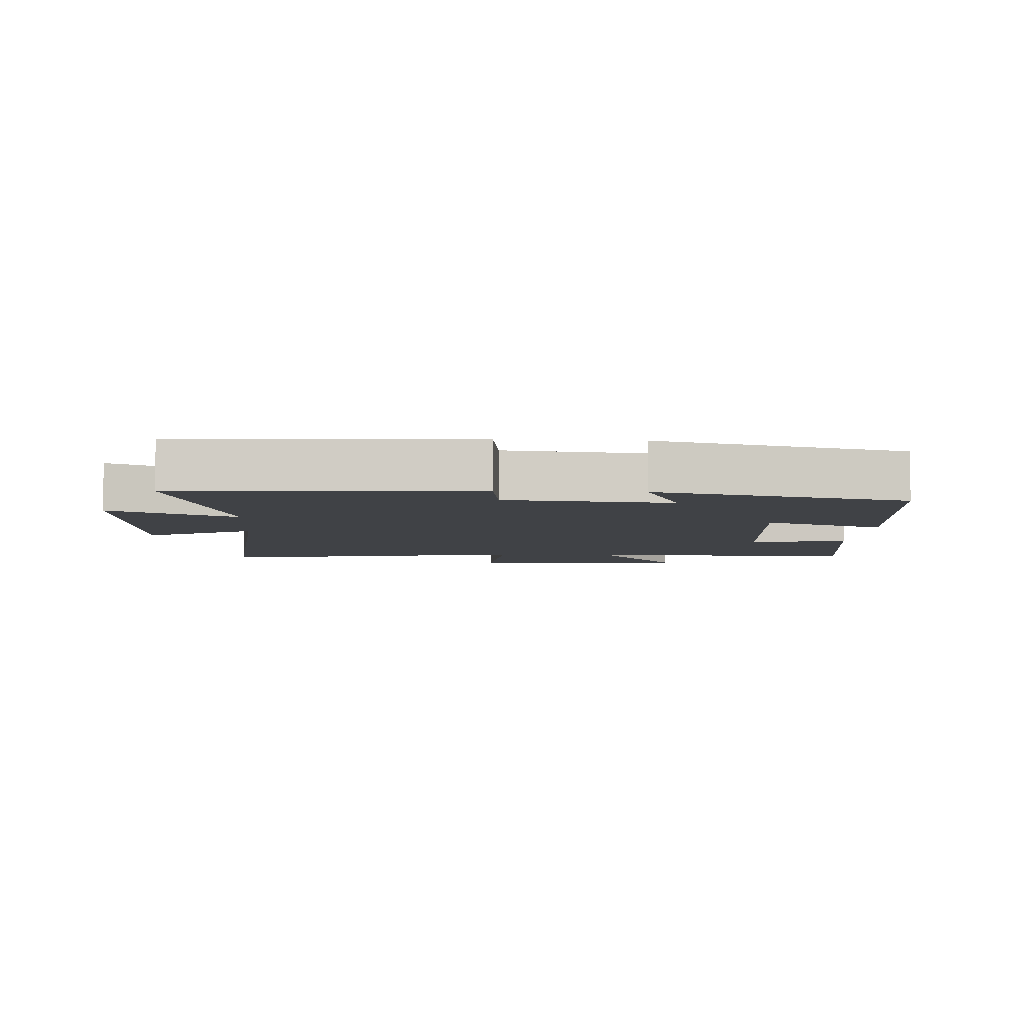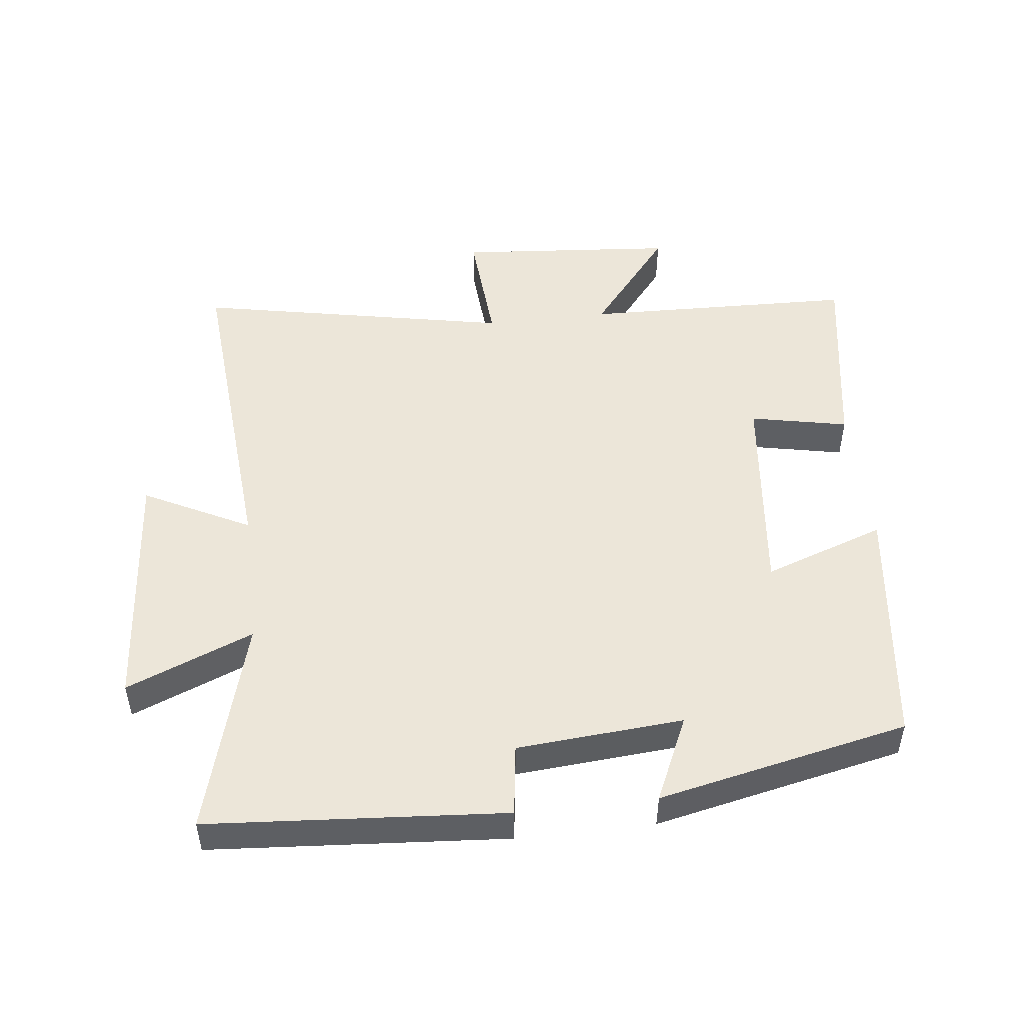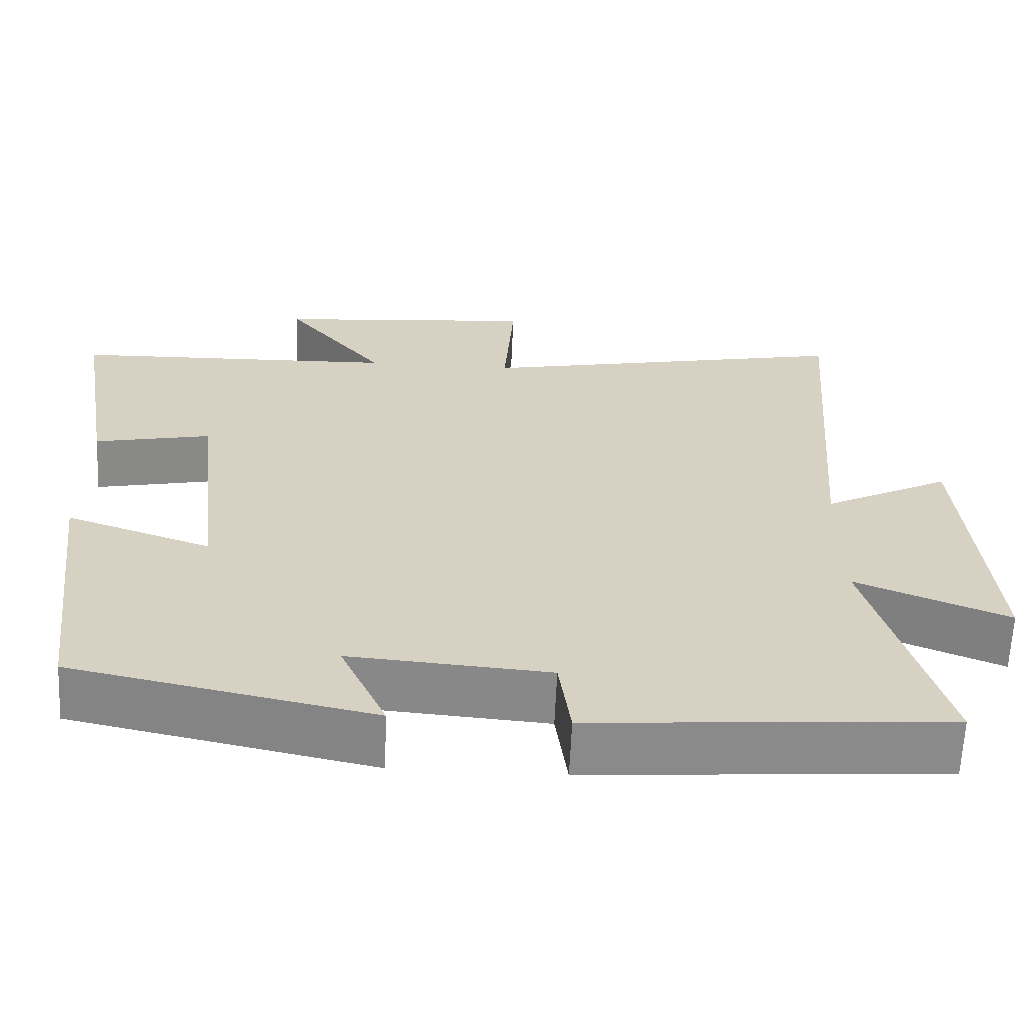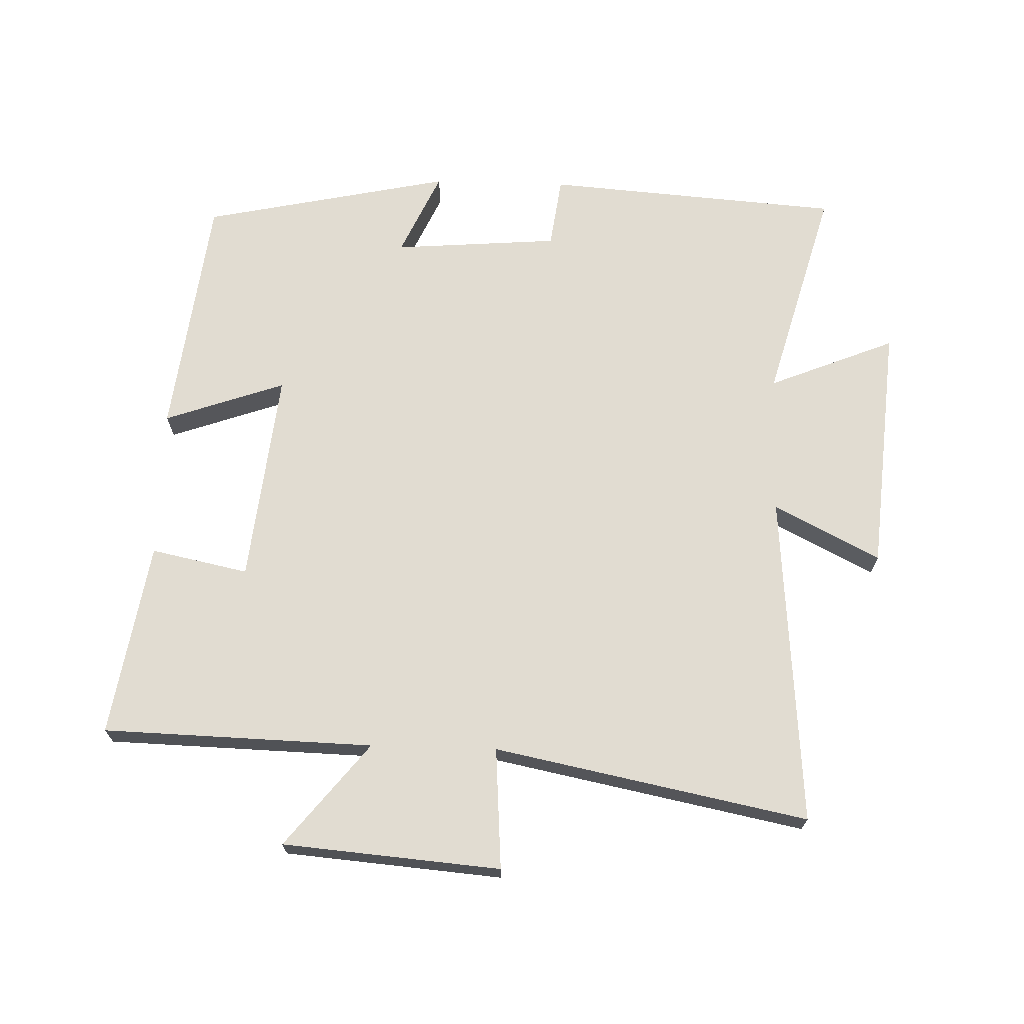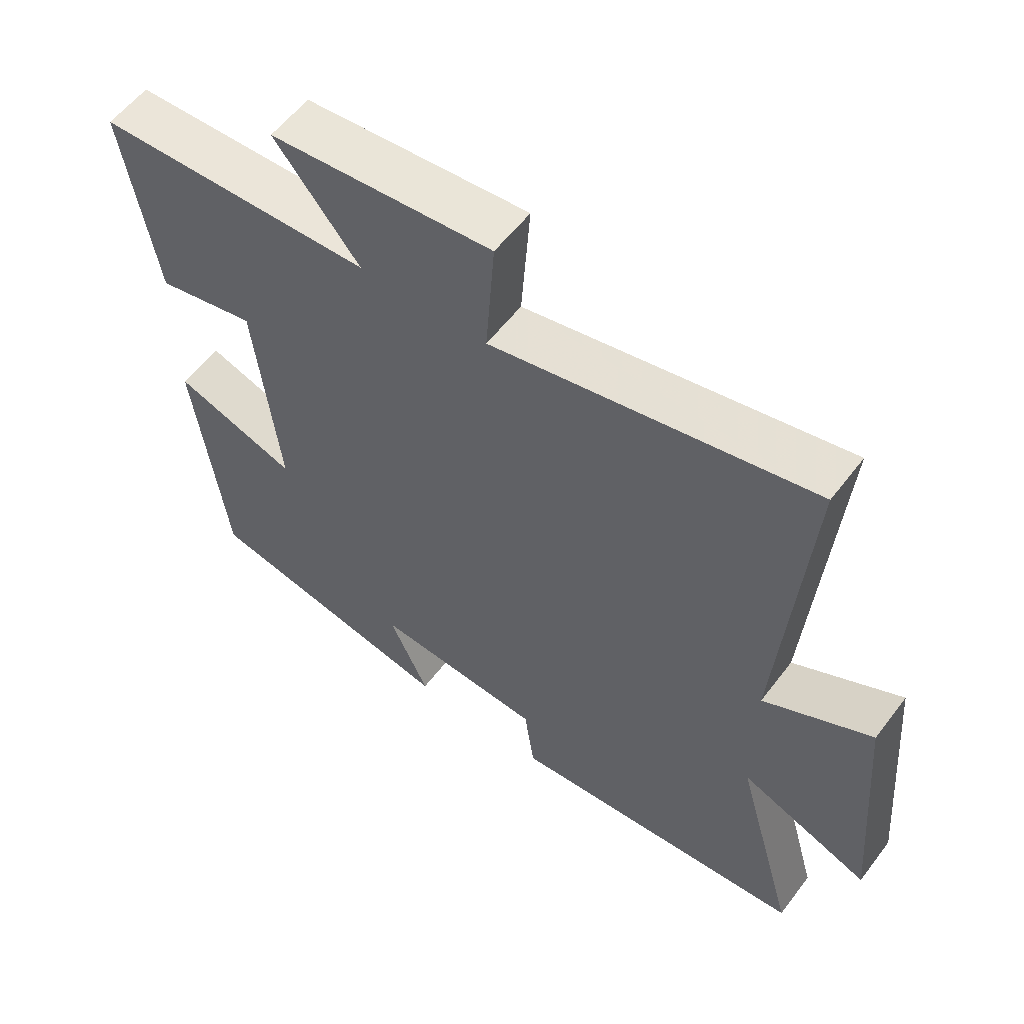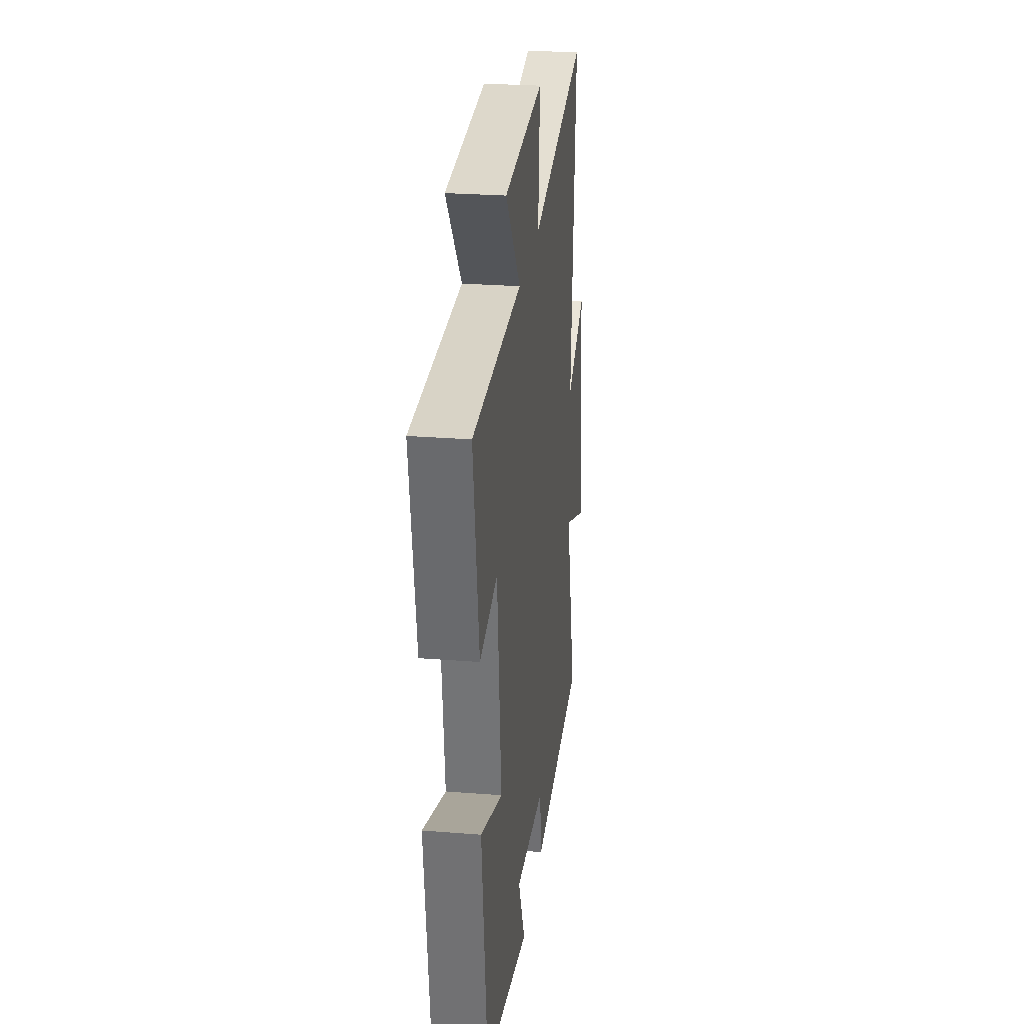
<metadata>
{"format":"obj","ext":"obj","renderer":"f3d","projection":"perspective","resolution":1024,"background":"white","views":[{"elev":-6.1,"azim":176.1,"up":"+Y"},{"elev":49.5,"azim":173.3,"up":"+Y"},{"elev":-63.3,"azim":-2.5,"up":"+Z"},{"elev":69.2,"azim":1.7,"up":"+Y"},{"elev":57.2,"azim":36.8,"up":"+Z"},{"elev":26.5,"azim":-82.9,"up":"+Z"}]}
</metadata>
<code>
v 0.592 0.07 -0.466
v 0.139 0.07 -0.5
v 0.124 0.07 -0.39
v -0.13 0.07 -0.37
v -0.071 0.07 -0.5
v -0.453 0.07 -0.419
v -0.5 0.07 -0.042
v -0.315 0.07 -0.107
v -0.351 0.07 0.221
v -0.5 0.07 0.19
v -0.549 0.07 0.488
v -0.134 0.07 0.5
v -0.261 0.07 0.658
v 0.073 0.07 0.686
v 0.06 0.07 0.5
v 0.54 0.07 0.596
v 0.5 0.07 0.085
v 0.662 0.07 0.168
v 0.694 0.07 -0.214
v 0.5 0.07 -0.135
v 0.592 0 -0.466
v 0.139 0 -0.5
v 0.124 0 -0.39
v -0.13 0 -0.37
v -0.071 0 -0.5
v -0.453 0 -0.419
v -0.5 0 -0.042
v -0.315 0 -0.107
v -0.351 0 0.221
v -0.5 0 0.19
v -0.549 0 0.488
v -0.134 0 0.5
v -0.261 0 0.658
v 0.073 0 0.686
v 0.06 0 0.5
v 0.54 0 0.596
v 0.5 0 0.085
v 0.662 0 0.168
v 0.694 0 -0.214
v 0.5 0 -0.135
f 17 18 19 20
f 15 16 17
f 15 17 20
f 12 13 14 15
f 11 12 15
f 10 11 15
f 9 10 15
f 15 20 1
f 9 15 1
f 8 9 1
f 6 7 8
f 5 6 8
f 4 5 8
f 3 4 8
f 1 2 3
f 1 3 8
f 40 39 38 37
f 37 36 35
f 40 37 35
f 35 34 33 32
f 35 32 31
f 35 31 30
f 35 30 29
f 21 40 35
f 21 35 29
f 21 29 28
f 28 27 26
f 28 26 25
f 28 25 24
f 28 24 23
f 23 22 21
f 28 23 21
f 1 21 22 2
f 2 22 23 3
f 3 23 24 4
f 4 24 25 5
f 5 25 26 6
f 6 26 27 7
f 7 27 28 8
f 8 28 29 9
f 9 29 30 10
f 10 30 31 11
f 11 31 32 12
f 12 32 33 13
f 13 33 34 14
f 14 34 35 15
f 15 35 36 16
f 16 36 37 17
f 17 37 38 18
f 18 38 39 19
f 19 39 40 20
f 20 40 21 1

</code>
